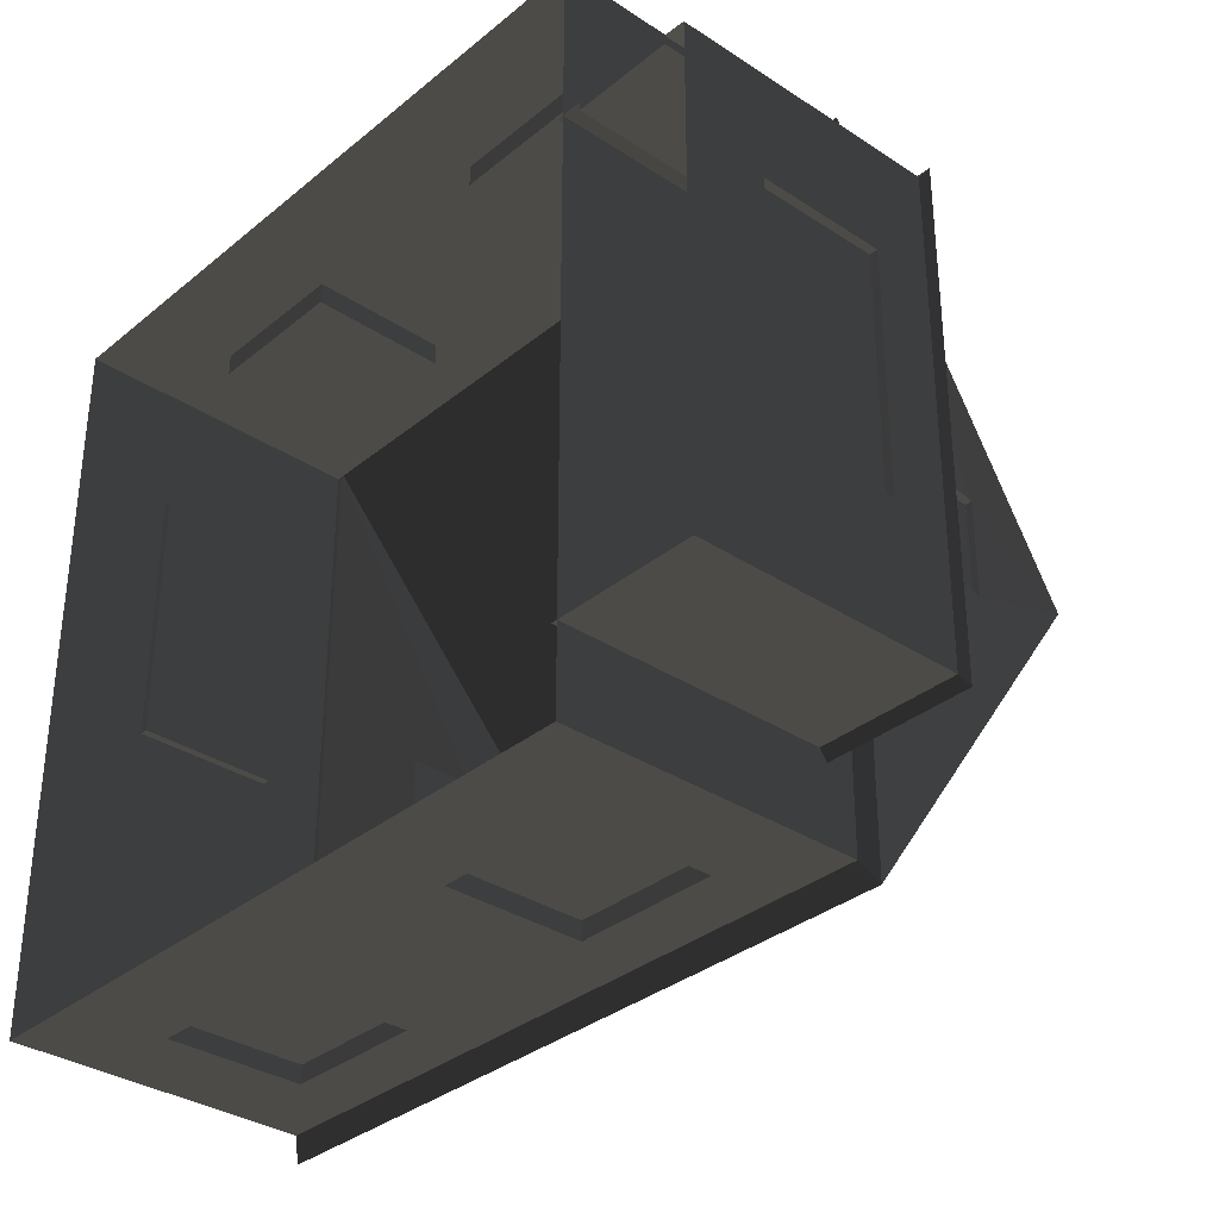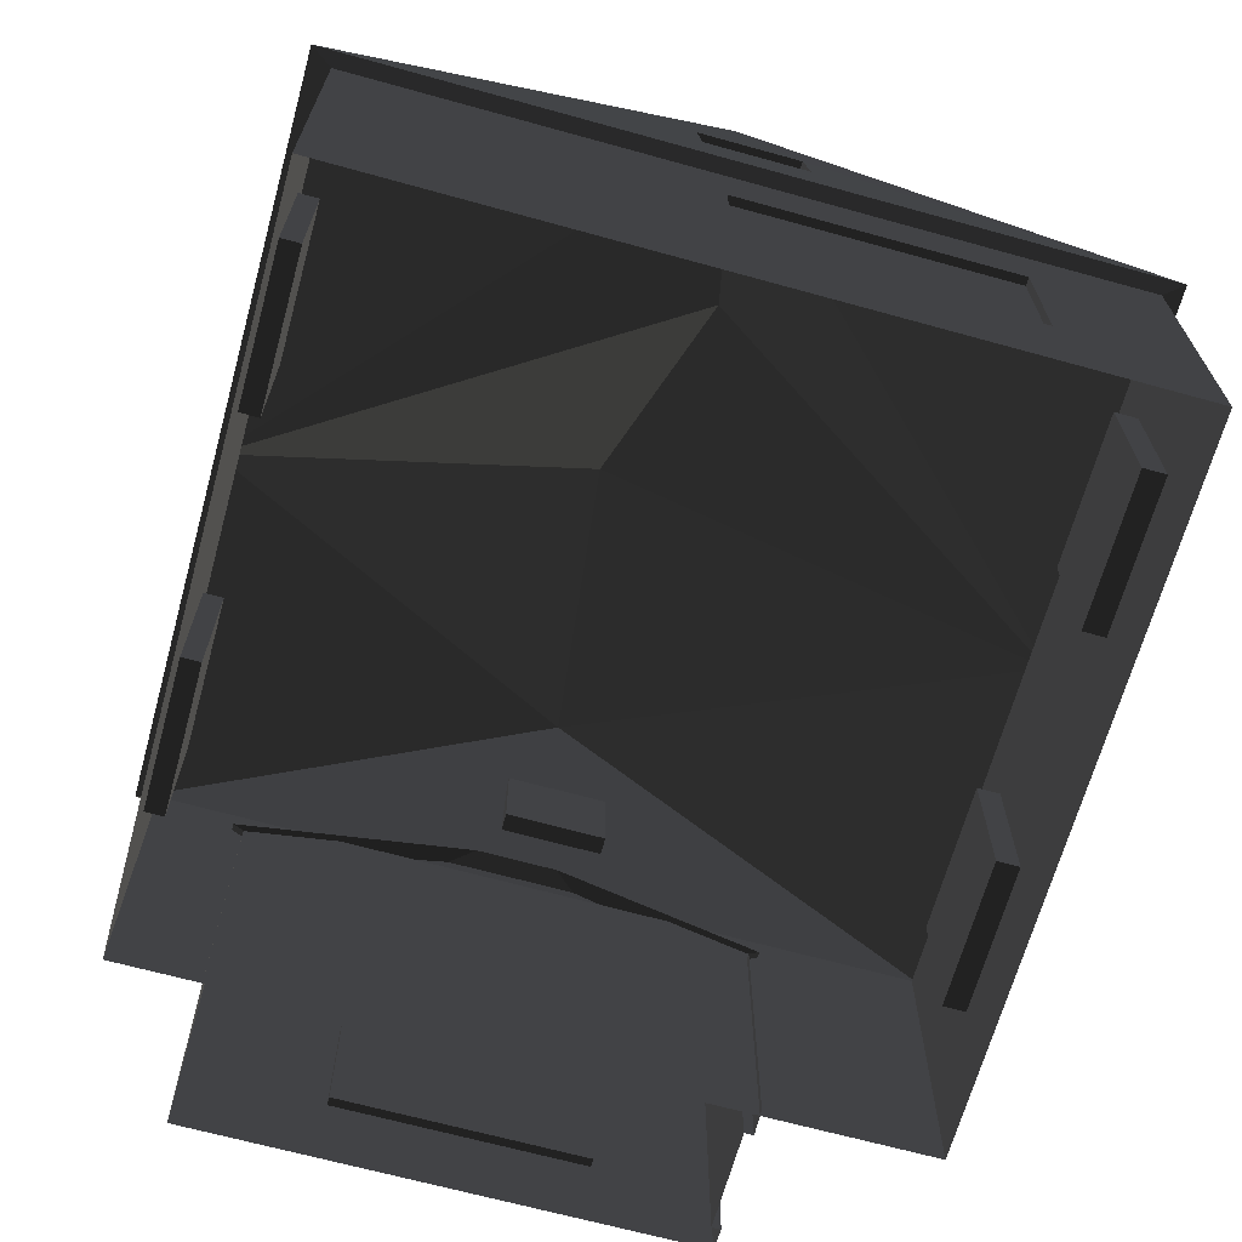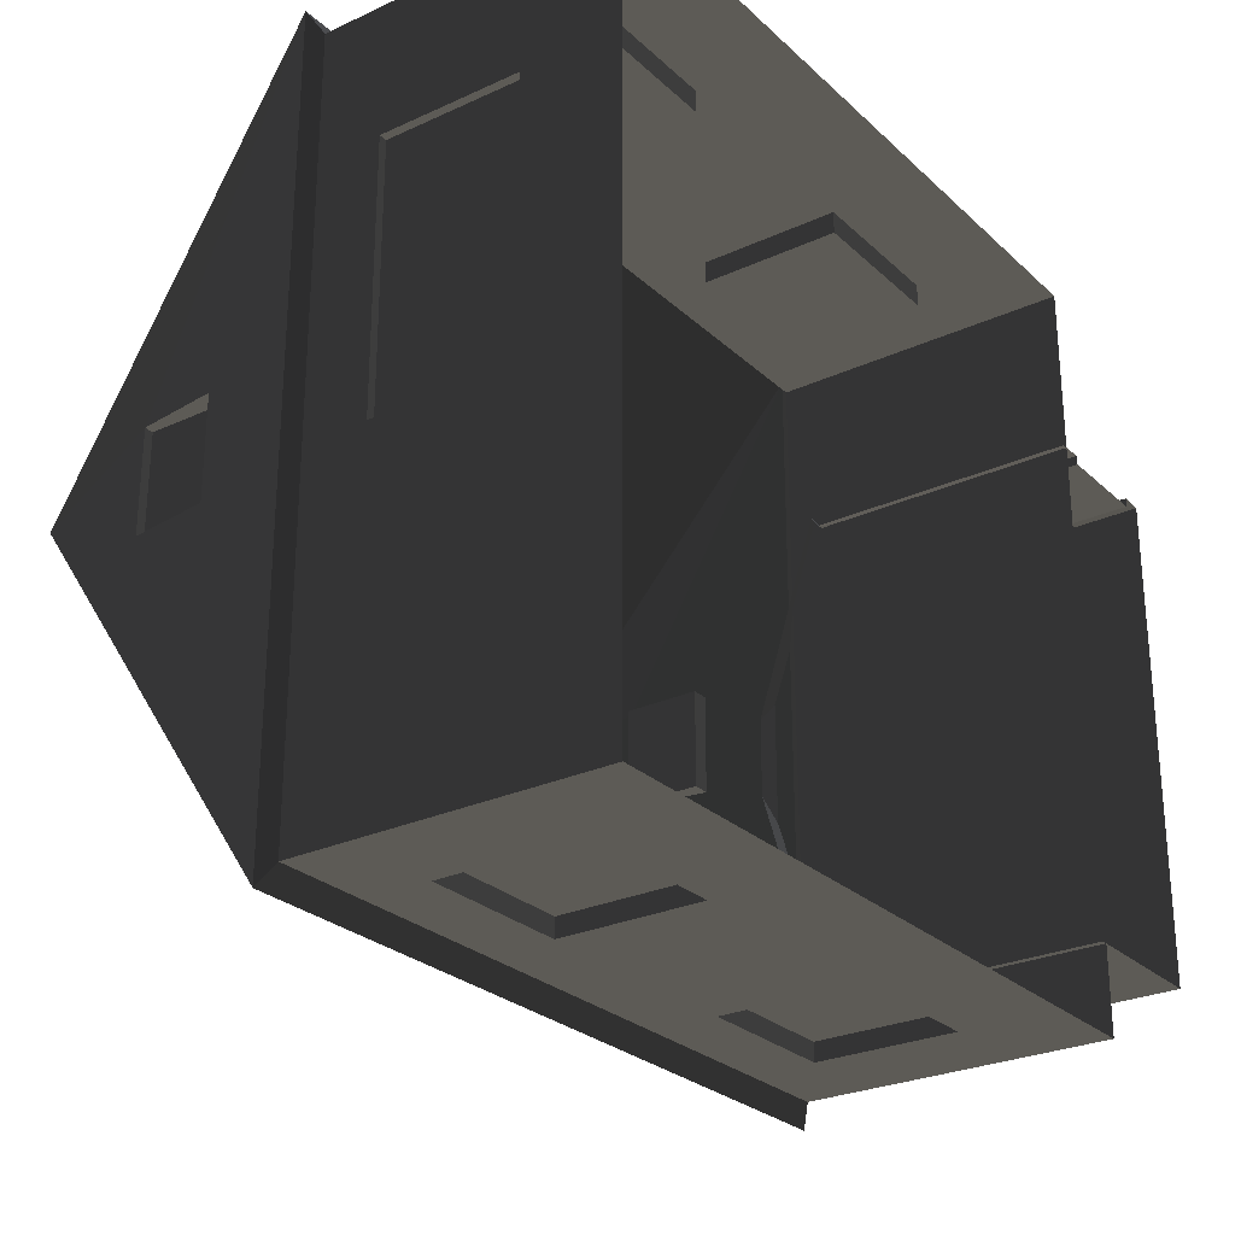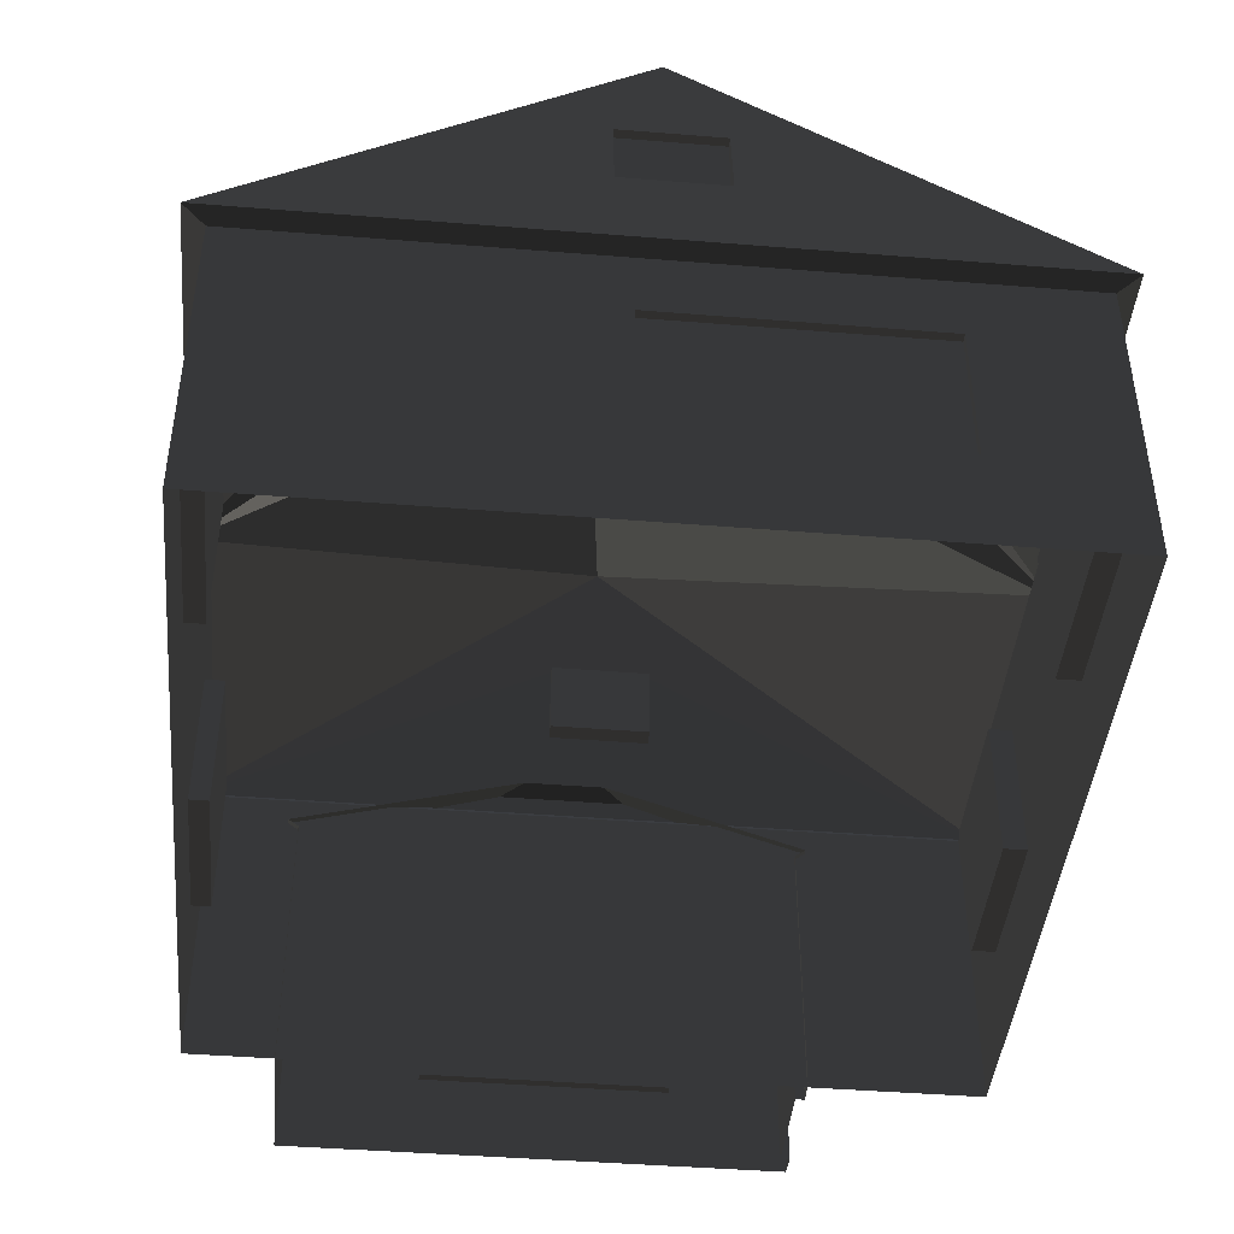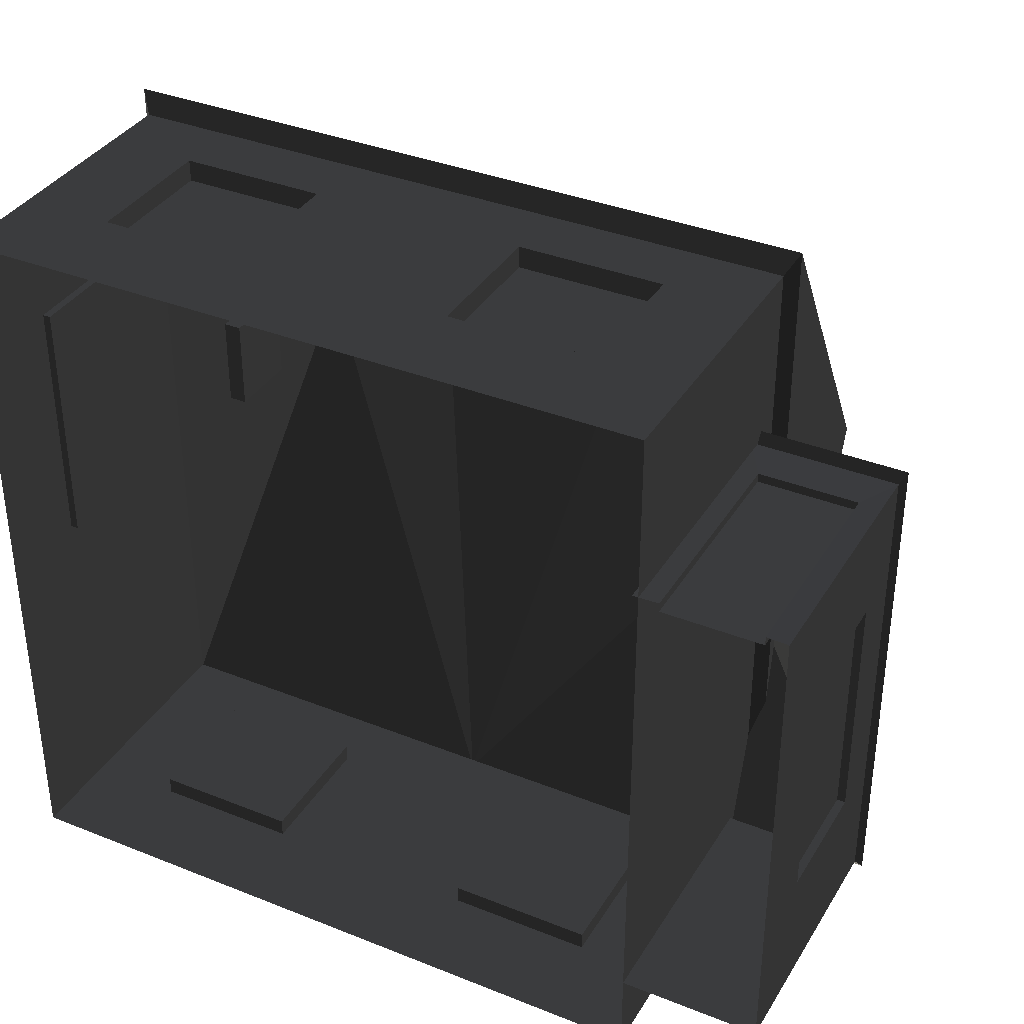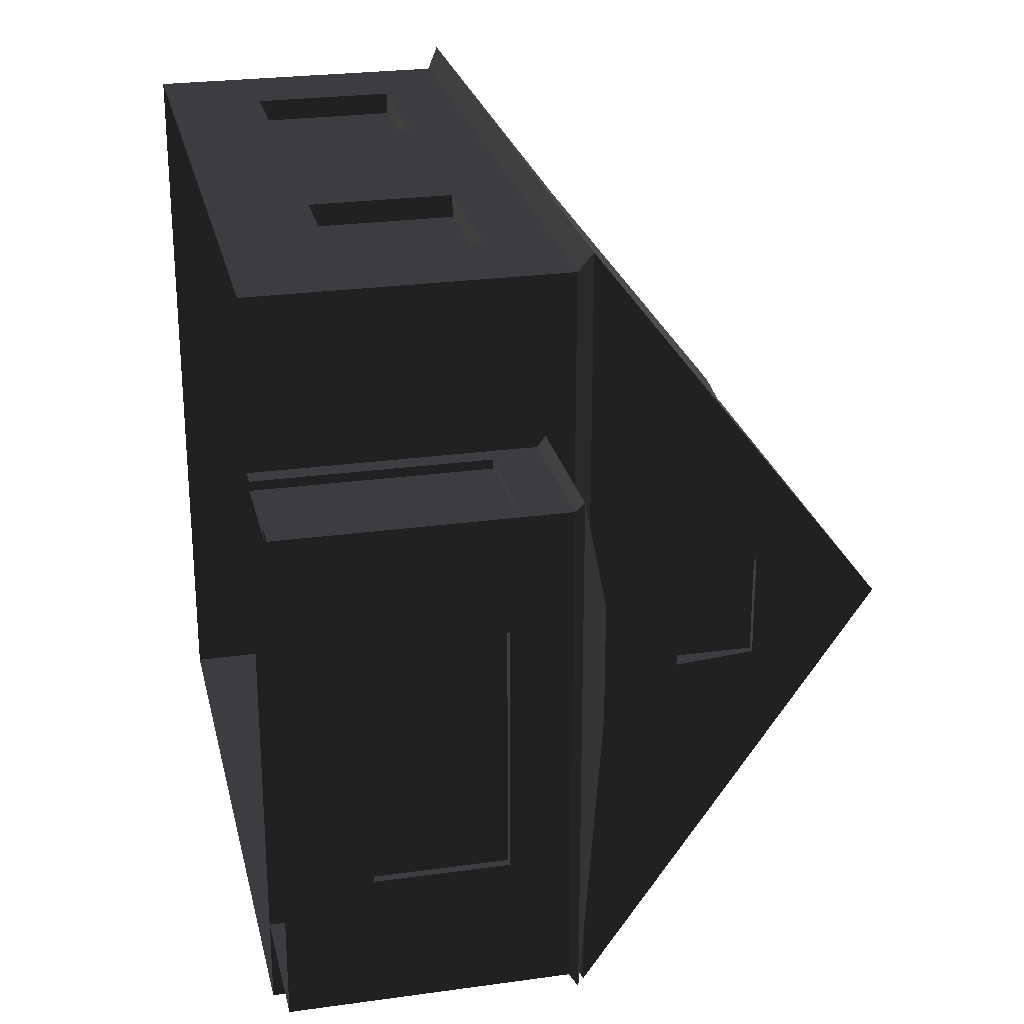
<metadata>
{"format":"obj","ext":"obj","renderer":"f3d","projection":"perspective","resolution":1024,"background":"white","views":[{"elev":-33.4,"azim":48.0,"up":"+Z"},{"elev":-67.1,"azim":-105.5,"up":"+Y"},{"elev":-26.7,"azim":-54.3,"up":"+Z"},{"elev":-43.8,"azim":-95.4,"up":"+Y"},{"elev":36.1,"azim":27.6,"up":"+Z"},{"elev":25.4,"azim":77.4,"up":"+Z"}]}
</metadata>
<code>
v -132.3 18.9 -924.8
v -548.9 671.5 81.43
v -72.1 719 -71.88
v -132.3 18.9 924.8
v 961.5 -203.6 460
v 724.1 -728.3 460
v 724.1 -203.6 460
v 961.5 -728.3 460
v 993.3 -231.8 -360.4
v 993.3 -531.9 214.6
v 993.3 -231.8 214.6
v 993.3 -531.9 -360.4
v 1013 -231.8 -360.4
v 1013 -531.9 -360.4
v 1013 -531.9 214.6
v 1013 -231.8 214.6
v 1013 -728.4 479.2
v 961.5 -728.3 481.3
v 961.5 -203.6 481.3
v 661.5 -728.4 479.2
v 724.1 -203.6 481.3
v 724.1 -728.3 481.3
v -423.7 -498.3 -874.2
v -423.7 -164 -874.2
v -777.4 -164 -874.2
v -777.4 -498.3 -874.2
v 103.9 -498.3 -874.2
v 103.9 -164 -874.2
v 457.6 -498.3 -874.2
v 457.6 -164 -874.2
v -423.7 -164 821.4
v -423.7 -498.3 821.4
v -777.4 -498.3 821.4
v -777.4 -164 821.4
v 103.9 -164 821.4
v 103.9 -498.3 821.4
v 457.6 -164 821.4
v 457.6 -498.3 821.4
v -953.8 426.3 138.4
v -953.8 236.5 138.4
v -953.8 236.5 -99.93
v -953.8 426.3 -99.93
v -980 -164 564.7
v -980 -498.3 564.7
v -980 -498.3 -59.89
v -980 -164 -59.89
v -423.7 -164 -829.9
v -423.7 -498.3 -829.9
v -777.4 -164 -830
v -777.4 -498.3 -830
v 103.9 -164 -829.9
v 103.9 -498.3 -829.9
v 457.6 -498.3 -829.9
v 457.6 -164 -829.9
v 634.8 426.3 138.4
v 634.8 236.5 138.4
v 634.8 426.3 -99.93
v 634.8 236.5 -99.93
v 676.6 236.5 138.4
v 676.6 236.5 -99.93
v 652.1 426.3 138.4
v 614.1 728.4 8.43
v 652.1 426.3 -99.93
v -999.6 236.5 138.4
v -999.6 236.5 -99.93
v -975.1 426.3 138.4
v -975.1 426.3 -99.93
v -941.2 703.6 8.429
v -999.1 -728.4 -874.2
v -999.1 -498.3 -59.89
v -999.1 -498.3 564.7
v -999.1 -164 -59.89
v -999.1 -164 564.7
v -423.7 -164 874.2
v 103.9 -164 874.2
v 103.9 -498.3 874.2
v 457.6 -498.3 874.2
v -423.7 -498.3 874.2
v -777.4 -498.3 874.2
v 457.6 -164 874.2
v -999.1 -728.4 874.2
v -777.4 -164 874.2
v 704.8 18.9 -924.8
v -1028 18.9 -924.8
v -999.1 -9.74 -874.2
v -1028 18.9 924.8
v -999.1 -9.74 874.2
v 704.8 18.9 924.8
v 661.5 -76.81 -698.7
v 661.5 -95.19 479.2
v 661.5 -76.81 504.4
v 1013 -95.19 479.2
v 1028 -76.81 -698.7
v 1028 -76.81 504.4
v 661.5 76.28 31.36
v 661.5 76.28 -156.1
v 1013 -95.19 -673.4
v 661.5 -728.4 -673.4
v 1013 -728.4 -673.4
v 661.5 -95.19 -673.4
v 676.2 -9.74 -874.2
v 676.2 -728.4 874.2
v 676.2 -9.74 874.2
v 676.2 -728.4 -874.2
g group0
g group1
g group2
f 103 104 102
f 103 101 104
f 99 100 98
f 97 100 99
f 95 96 94
f 96 93 94
f 91 92 90
f 91 94 92
f 97 89 100
f 93 89 97
f 94 97 92
f 94 93 97
f 93 96 89
f 95 94 91
f 87 88 103
f 86 88 87
f 85 86 87
f 84 86 85
f 83 85 101
f 83 84 85
f 88 101 103
f 88 83 101
f 87 82 81
f 80 103 102
f 82 79 81
f 79 78 81
f 77 80 102
f 76 77 102
f 103 80 75
f 82 87 74
f 81 78 102
f 78 76 102
f 78 74 76
f 87 103 74
f 74 103 75
f 74 75 76
f 73 87 81
f 72 87 73
f 71 73 81
f 70 71 81
f 69 70 81
f 85 70 69
f 85 87 72
f 85 72 70
f 67 68 66
f 68 67 84
f 67 65 84
f 84 65 86
f 66 68 86
f 65 64 86
f 64 66 86
f 62 63 61
f 63 62 83
f 60 63 83
f 60 83 88
f 62 61 88
f 61 59 88
f 59 60 88
f 57 58 56
f 55 57 56
f 53 54 52
f 54 51 52
f 49 50 48
f 47 49 48
f 45 46 44
f 46 43 44
f 41 42 40
f 42 39 40
f 37 38 36
f 35 37 36
f 33 34 32
f 34 31 32
f 57 63 58
f 63 60 58
f 61 63 55
f 63 57 55
f 59 61 56
f 61 55 56
f 58 59 56
f 58 60 59
f 30 54 53
f 29 30 53
f 54 28 51
f 30 28 54
f 51 27 52
f 51 28 27
f 29 53 52
f 27 29 52
f 49 26 50
f 49 25 26
f 25 49 47
f 24 25 47
f 24 47 48
f 23 24 48
f 50 23 48
f 26 23 50
f 72 46 45
f 70 72 45
f 46 73 43
f 46 72 73
f 43 73 44
f 73 71 44
f 71 45 44
f 70 45 71
f 65 67 41
f 67 42 41
f 42 66 39
f 42 67 66
f 39 66 40
f 66 64 40
f 64 41 40
f 65 41 64
f 37 80 38
f 38 80 77
f 37 35 75
f 80 37 75
f 75 35 36
f 75 36 76
f 36 38 76
f 38 77 76
f 82 34 33
f 82 33 79
f 31 34 74
f 34 82 74
f 31 74 32
f 32 74 78
f 33 32 78
f 79 33 78
f 28 24 27
f 24 23 27
f 101 30 104
f 30 29 104
f 29 27 104
f 30 101 28
f 27 69 104
f 27 23 69
f 23 26 69
f 26 85 69
f 25 85 26
f 85 25 24
f 101 24 28
f 101 85 24
f 21 22 20
f 90 21 20
f 90 92 21
f 18 19 17
f 19 92 17
f 92 19 21
f 92 16 17
f 92 97 16
f 16 15 17
f 15 99 17
f 15 14 99
f 14 97 99
f 13 97 14
f 97 13 16
f 11 12 10
f 11 9 12
f 7 8 6
f 7 5 8
f 16 11 10
f 15 16 10
f 13 9 11
f 16 13 11
f 12 15 10
f 12 14 15
f 9 14 12
f 9 13 14
f 62 88 4
f 3 62 4
f 86 68 4
f 68 2 4
f 2 3 4
f 83 62 1
f 62 3 1
f 68 84 1
f 3 2 1
f 2 68 1
f 21 6 22
f 21 7 6
f 19 7 21
f 5 7 19
f 8 19 18
f 5 19 8

</code>
